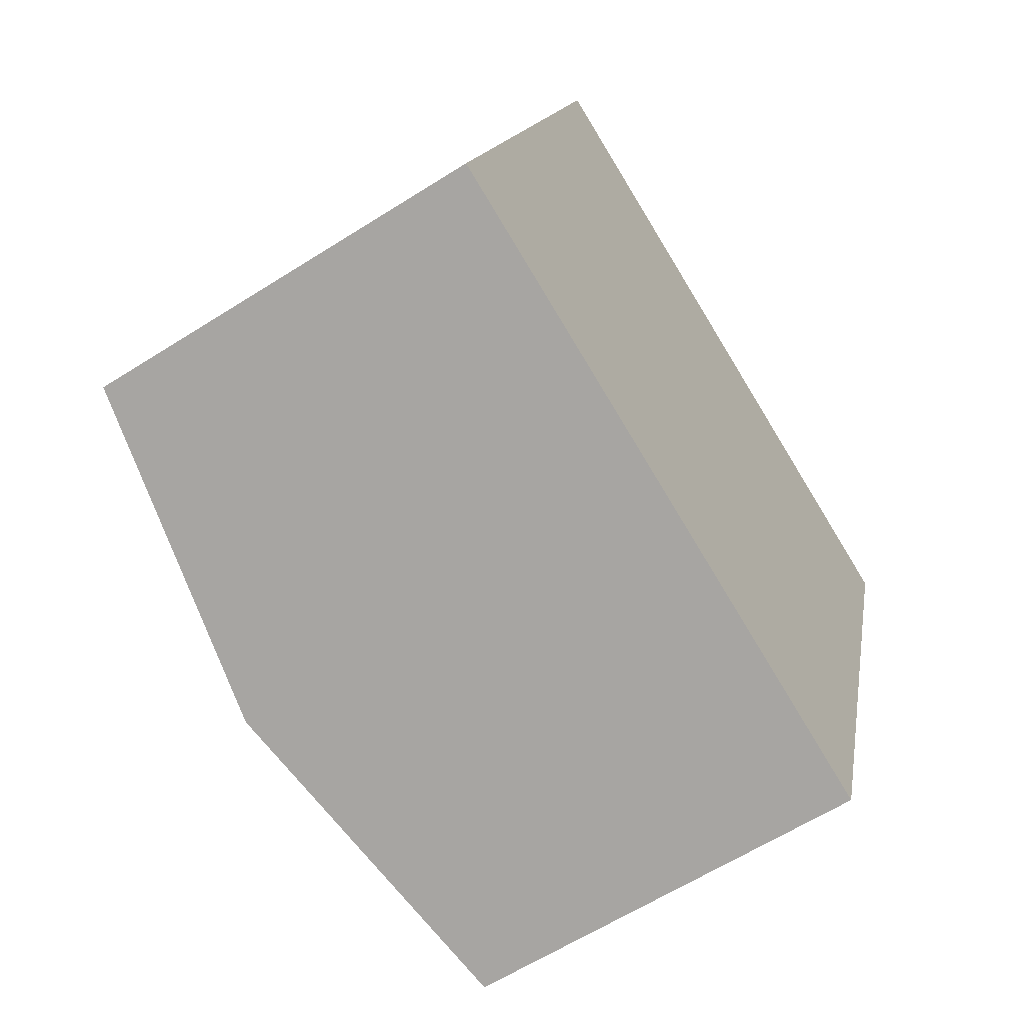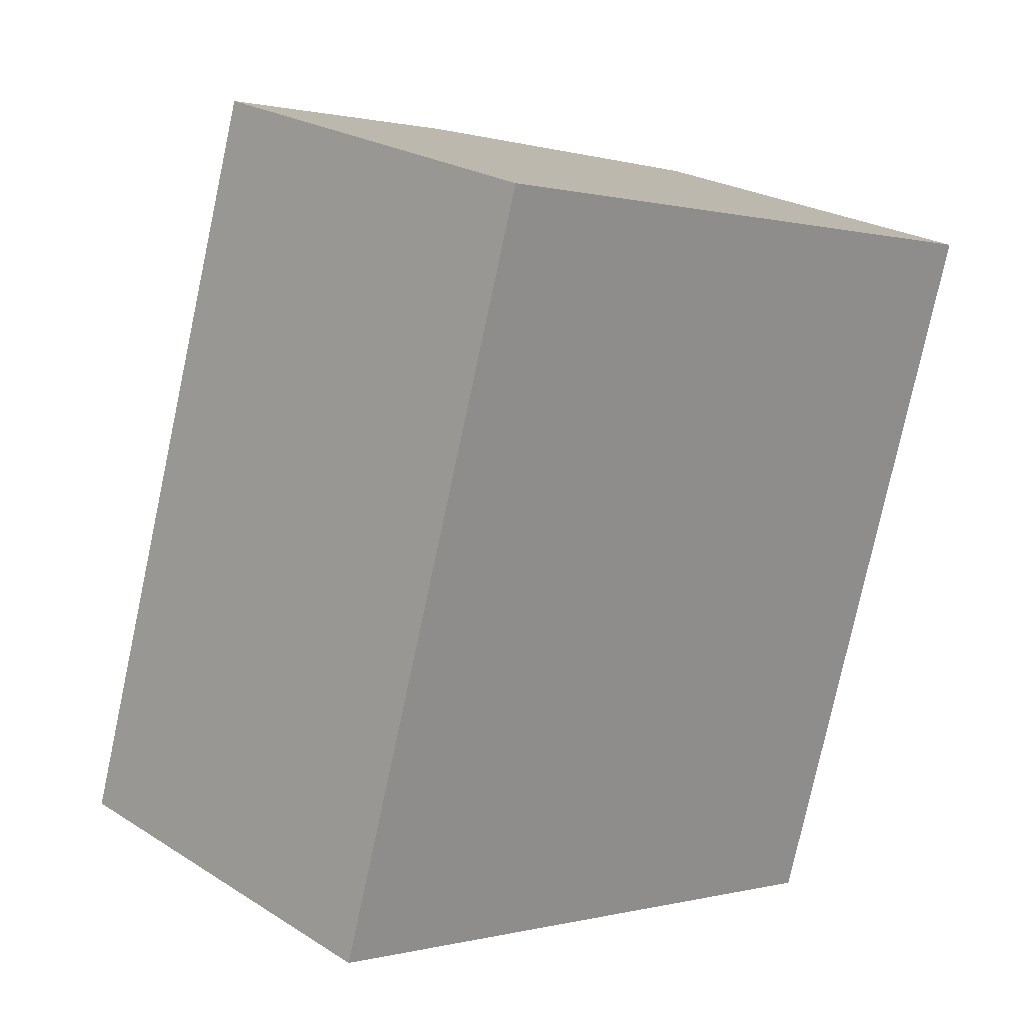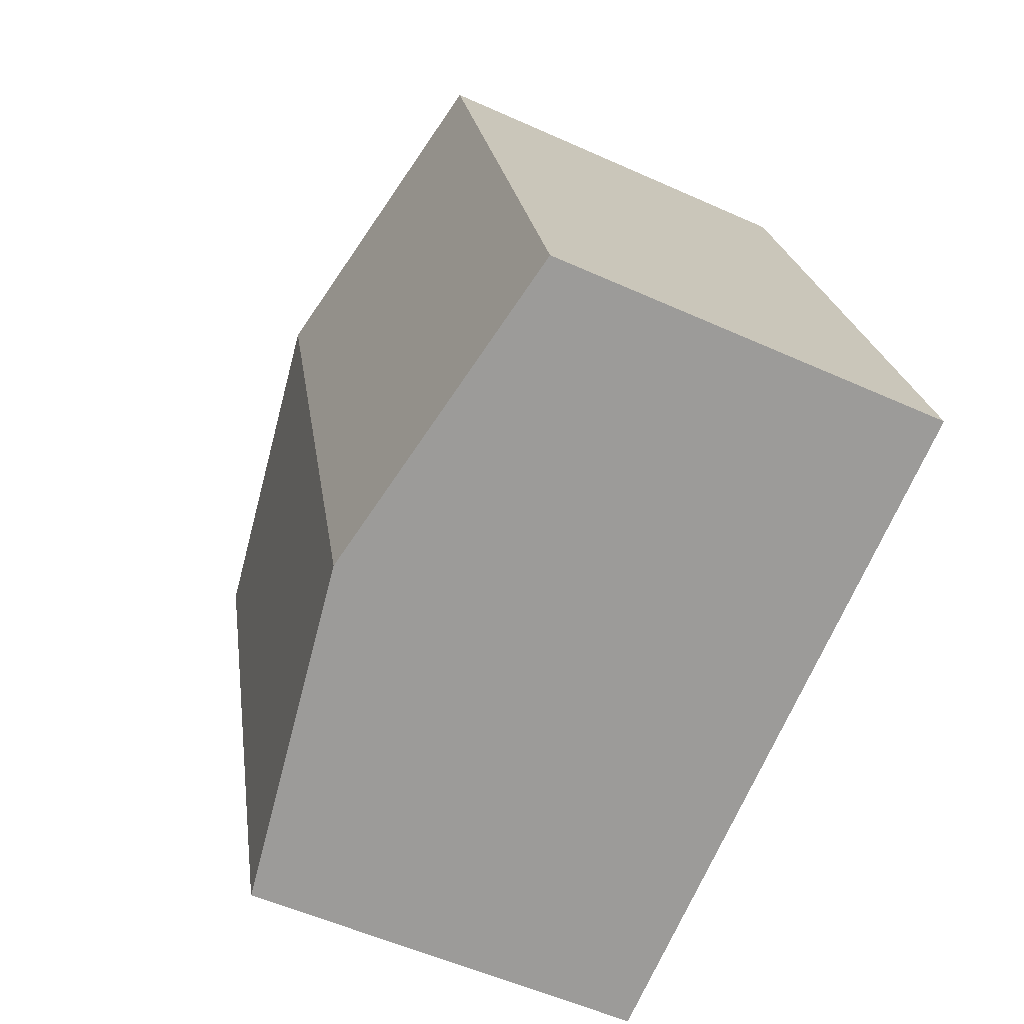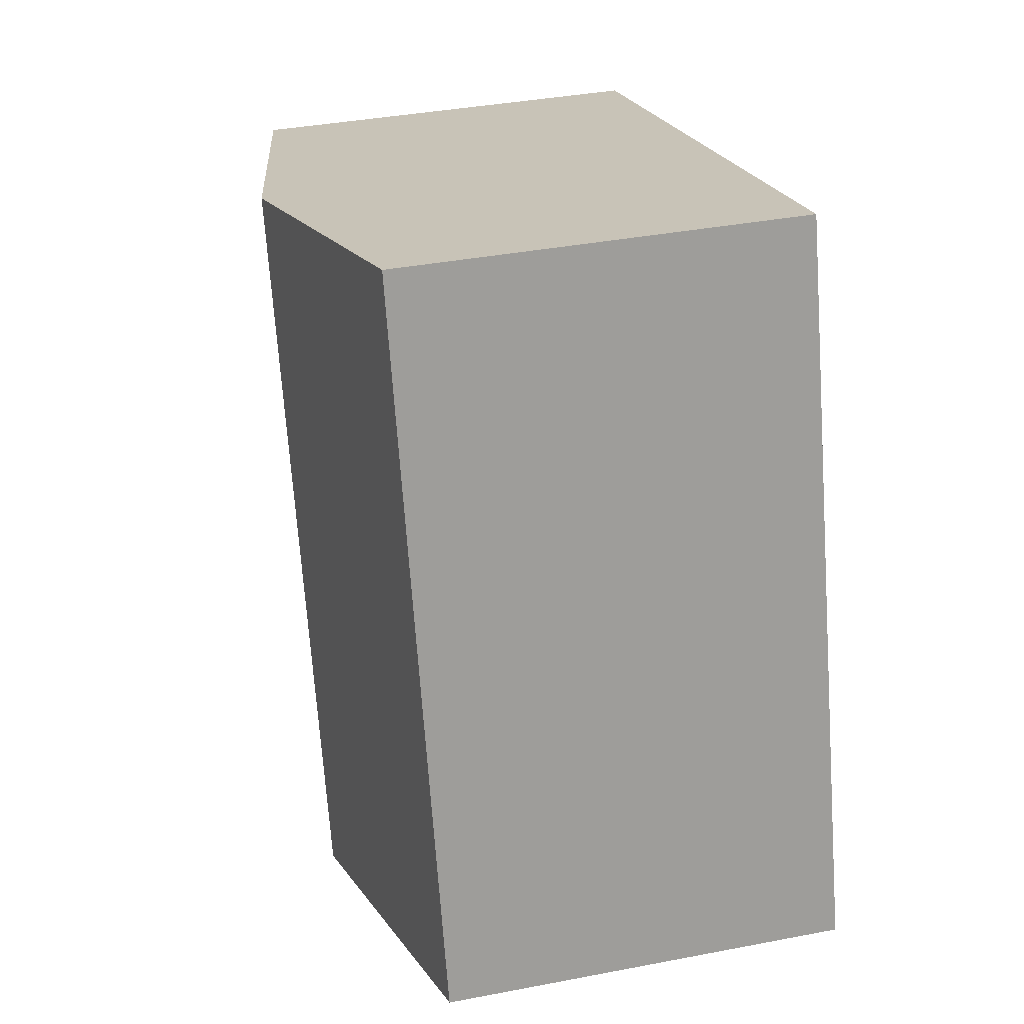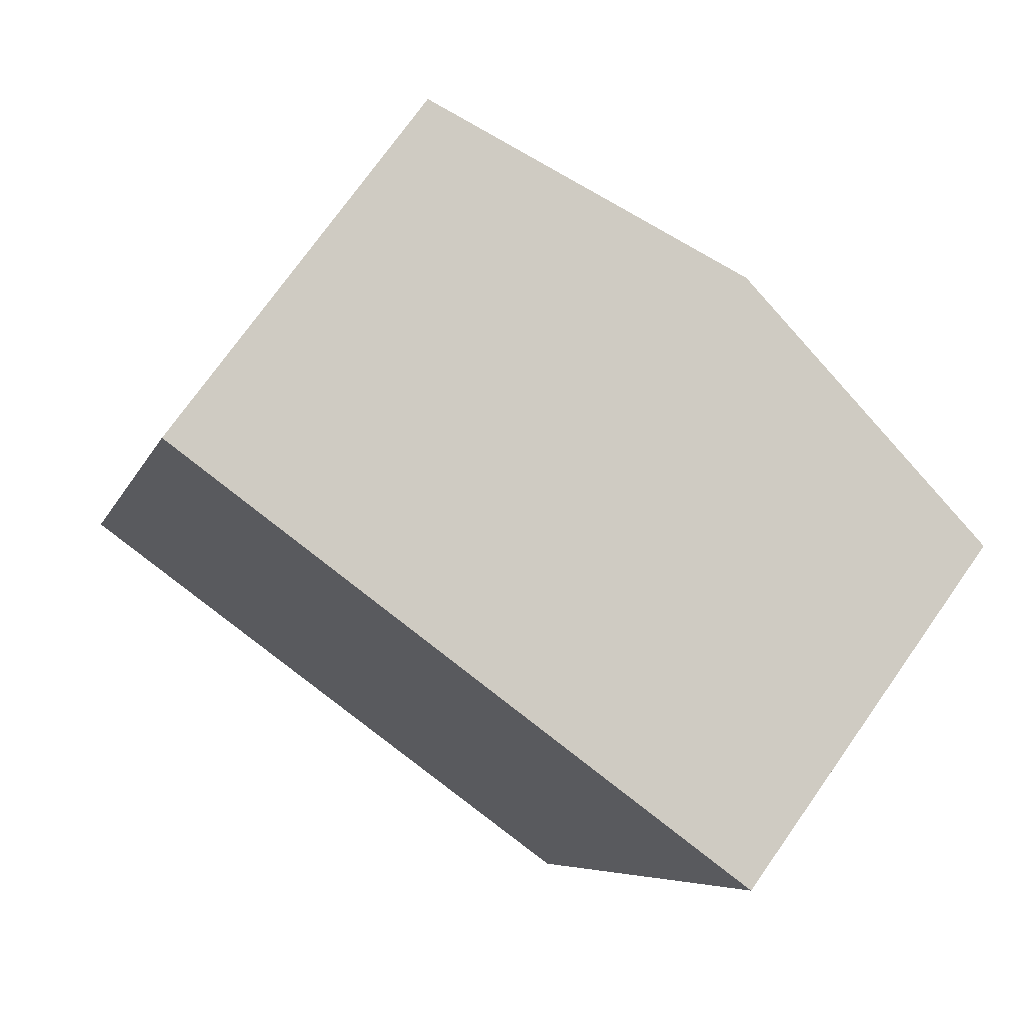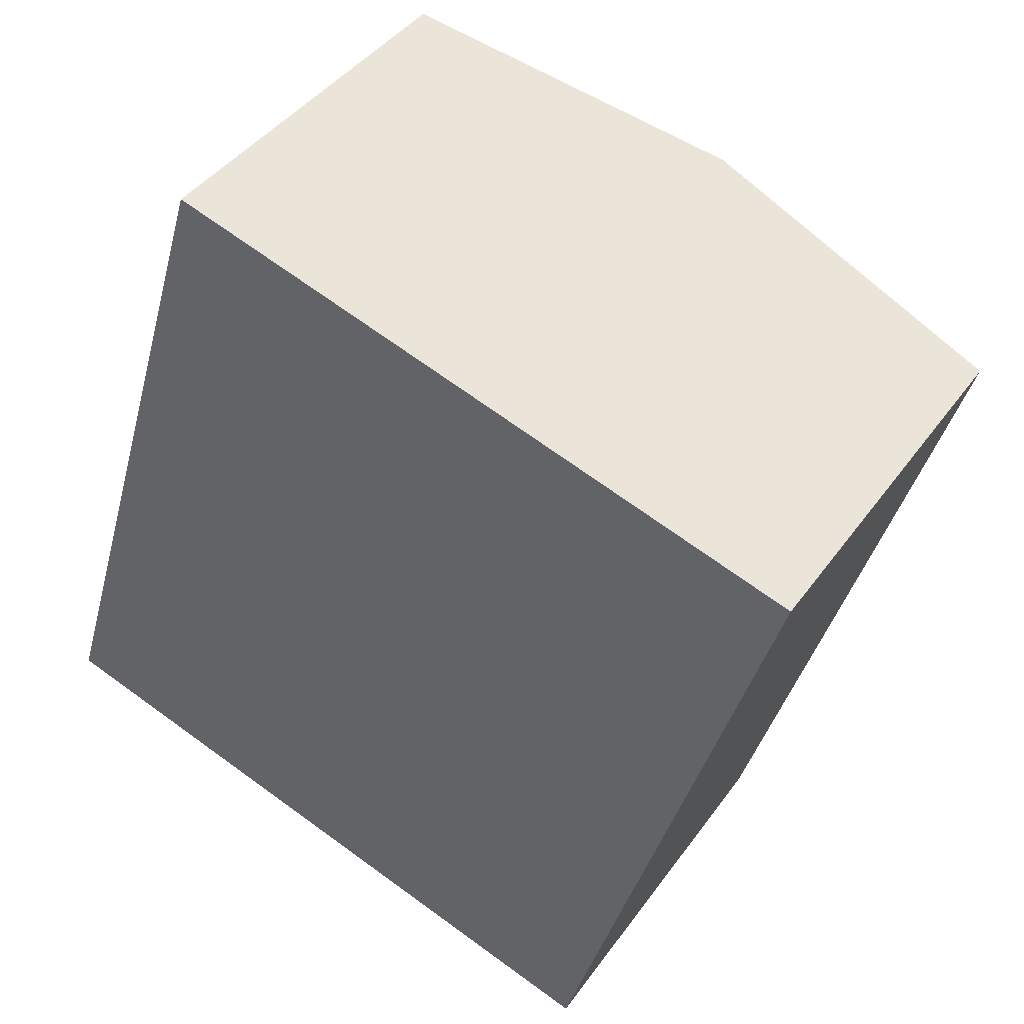
<metadata>
{"format":"obj","ext":"obj","renderer":"f3d","projection":"perspective","resolution":1024,"background":"white","views":[{"elev":-61.7,"azim":-57.1,"up":"+Z"},{"elev":23.8,"azim":-43.6,"up":"+Z"},{"elev":-54.1,"azim":-115.7,"up":"+Z"},{"elev":37.0,"azim":-104.0,"up":"+Z"},{"elev":73.7,"azim":35.2,"up":"+Z"},{"elev":41.2,"azim":32.2,"up":"+Z"}]}
</metadata>
<code>
v  3.557 2.209 -1.08
v  2.967 2.539 3.37
v  4.745 2.209 2.83
v  1.779 2.539 -0.54
v  1.188 2.209 3.911
v  0 2.209 1.353e-16
v  1.188 -2.395e-16 3.911
v  2.967 -2.064e-16 3.37
v  4.745 -1.733e-16 2.83
v  3.557 6.613e-17 -1.08
v  1.779 3.307e-17 -0.54
v  0 0 0
g defaultobject
f 1 2 3
f 2 1 4
f 5 4 6
f 4 5 2
f 7 2 5
f 2 7 3
f 3 7 8
f 3 8 9
f 9 1 3
f 1 9 10
f 10 4 1
f 4 10 6
f 6 10 11
f 6 11 12
f 12 5 6
f 5 12 7
f 8 10 9
f 10 8 7
f 10 7 11
f 11 7 12

</code>
